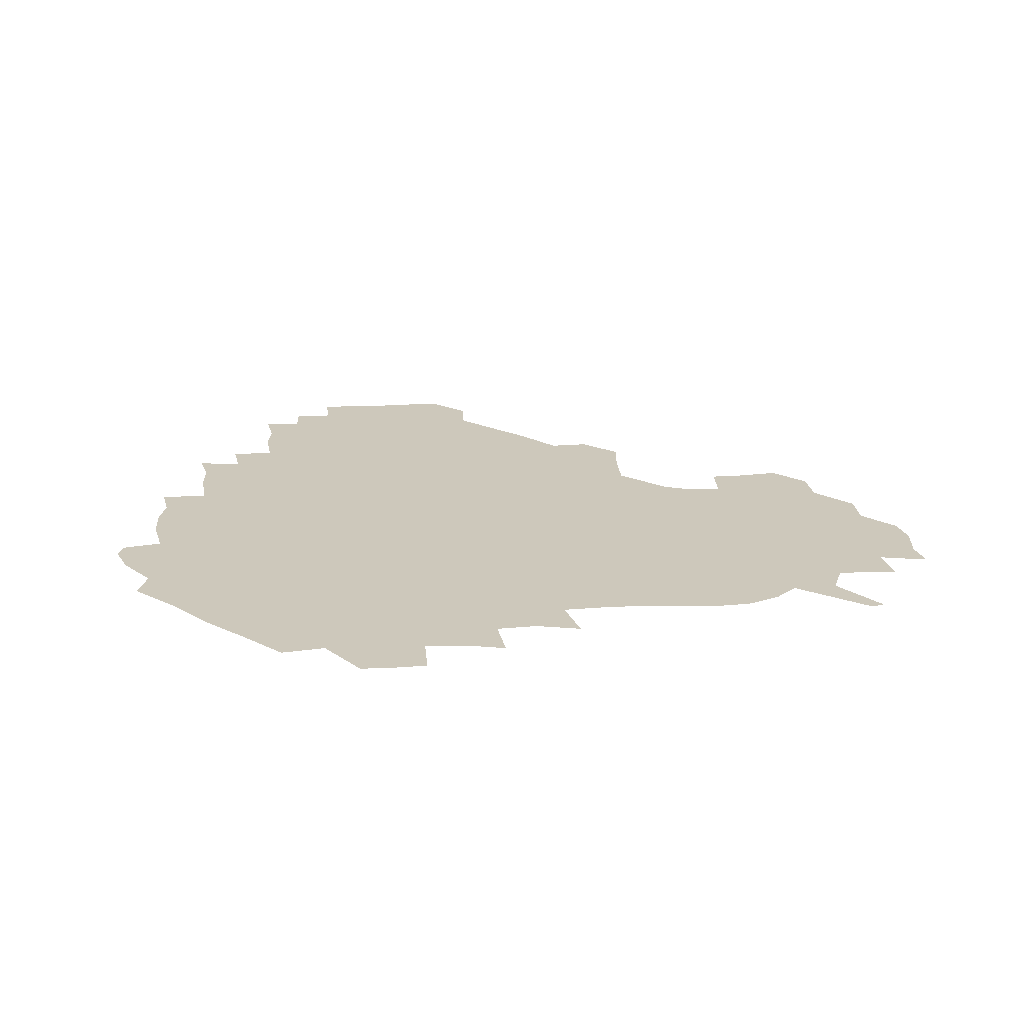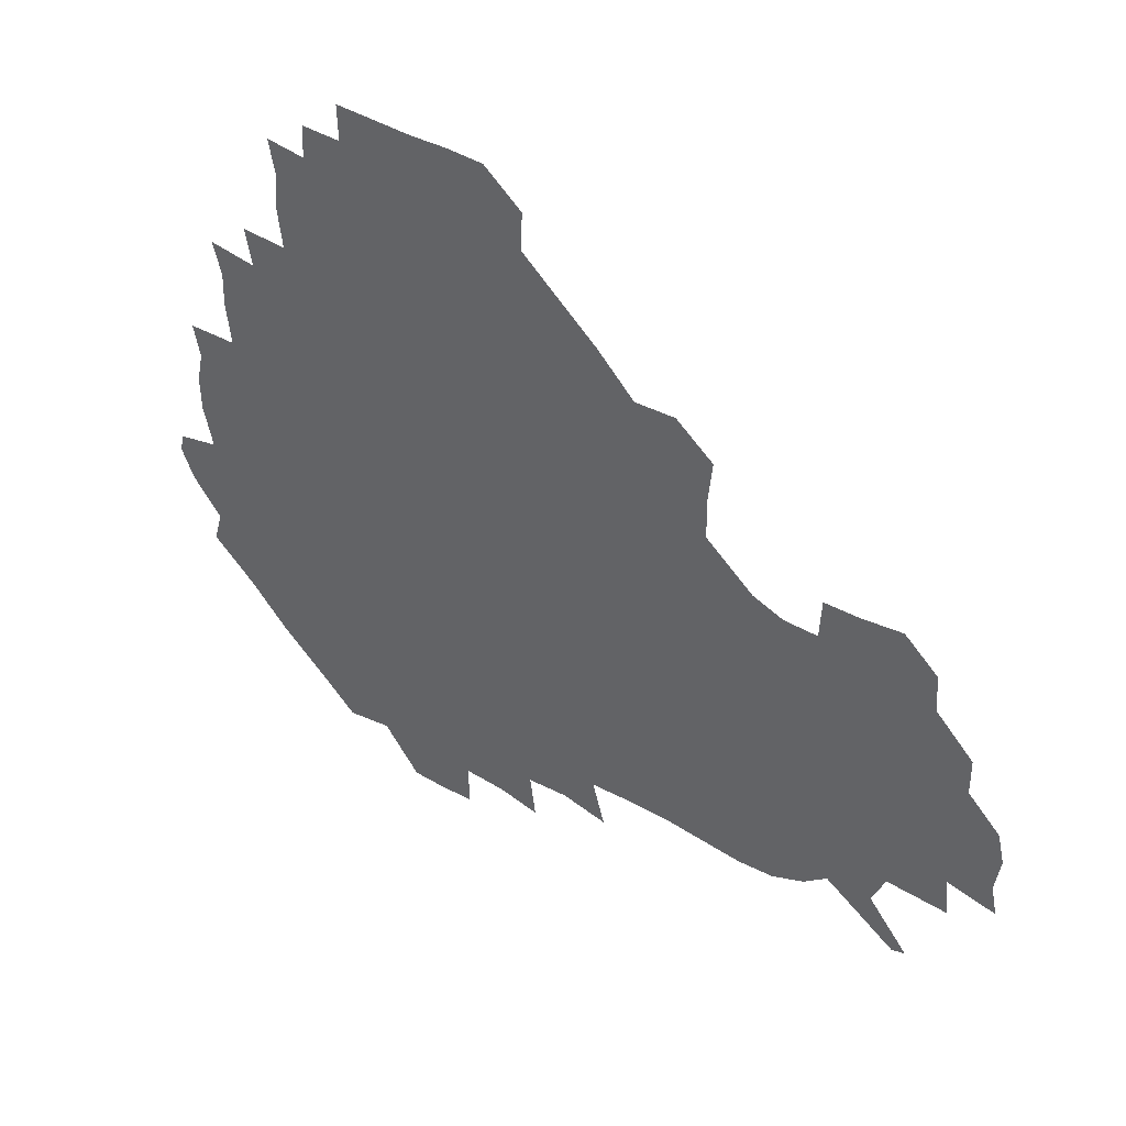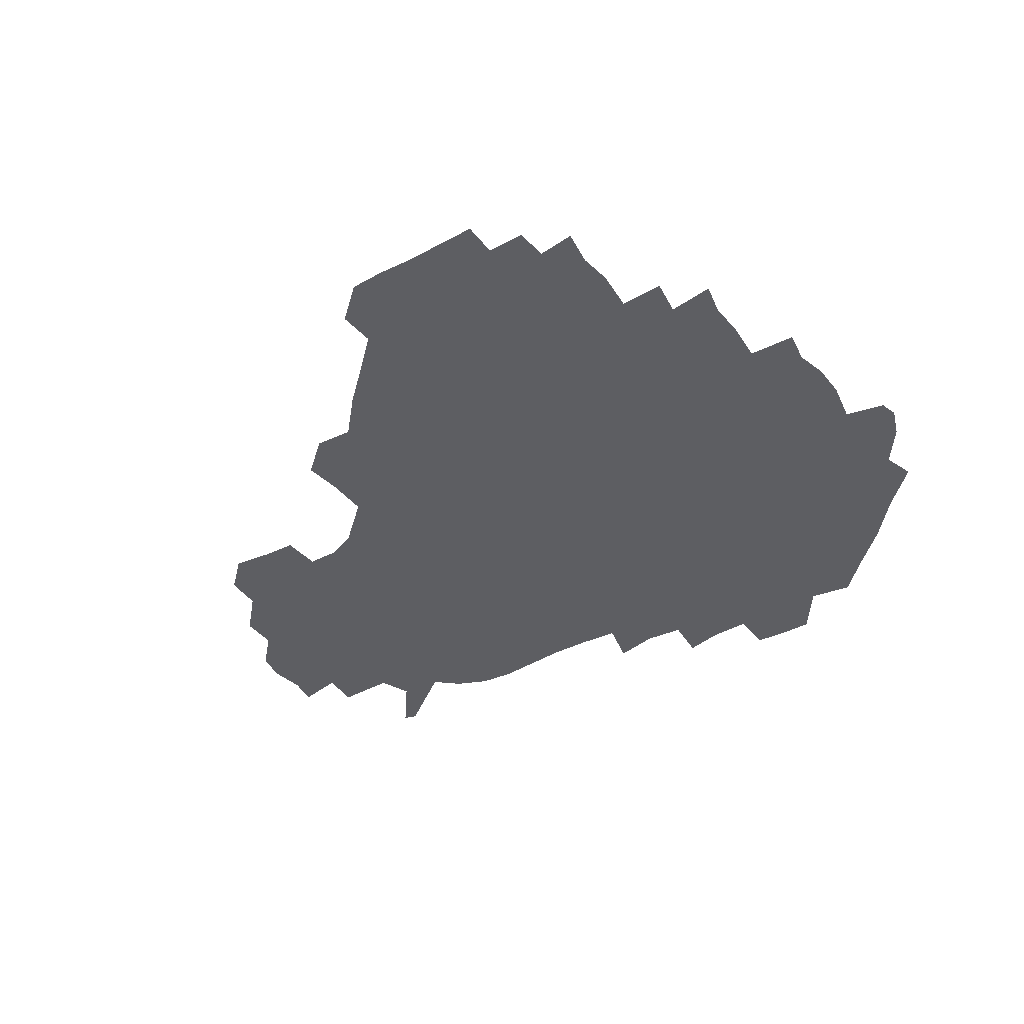
<metadata>
{"format":"obj","ext":"obj","renderer":"f3d","projection":"perspective","resolution":1024,"background":"white","views":[{"elev":22.0,"azim":-4.2,"up":"+Z"},{"elev":44.8,"azim":34.2,"up":"+Y"},{"elev":-38.5,"azim":-145.6,"up":"+Z"}]}
</metadata>
<code>
v 239.9 186.2 0
v 234.8 199.1 0
v 236.6 207 0
v 248 156.4 0
v 251.8 170 0
v 253 183.1 0
v 254.5 196.6 0
v 253.4 210.9 0
v 249.7 228.6 0
v 249.6 243.6 0
v 252.4 257.1 0
v 249.8 271.1 0
v 266.1 138.8 0
v 271.2 153.6 0
v 272.8 167.7 0
v 273.9 181.8 0
v 270.8 196.6 0
v 271 210.7 0
v 271.4 225.7 0
v 273 240.9 0
v 271.7 256.2 0
v 269.9 271.9 0
v 268 290 0
v 268.6 304.3 0
v 265.3 318.5 0
v 281.6 120.9 0
v 286.1 137.5 0
v 290 152.9 0
v 290.7 167.1 0
v 288.7 181.5 0
v 287.8 196.1 0
v 288 210.6 0
v 286.5 225.6 0
v 288.1 240.1 0
v 288.7 254.7 0
v 287.6 269.9 0
v 286 286.1 0
v 285.4 301.4 0
v 284.5 316 0
v 281.9 331.9 0
v 298.8 104.6 0
v 301.5 122.1 0
v 303.6 138 0
v 304.9 152.7 0
v 305.1 166.9 0
v 304.3 181.1 0
v 303.9 195.7 0
v 303.1 210.5 0
v 303.2 225.2 0
v 302.5 240 0
v 304.1 254.1 0
v 303.3 269.1 0
v 302 285 0
v 300 301.4 0
v 300.8 315.8 0
v 300.5 331.2 0
v 298.5 349.1 0
v 300.1 362.9 0
v 297.5 378.2 0
v 314.9 88.49 0
v 316.3 106.3 0
v 317.5 122.7 0
v 318.1 137.7 0
v 319.1 152.7 0
v 319.3 166.9 0
v 318.9 181.1 0
v 318.4 195.6 0
v 318.5 210.2 0
v 318.9 224.7 0
v 318.9 239.4 0
v 318.1 254.4 0
v 317.2 269.9 0
v 317 284.9 0
v 316.3 300.4 0
v 314.7 316.6 0
v 316.4 330.7 0
v 316.5 346 0
v 315.9 361 0
v 313.4 376.4 0
v 314.1 390.3 0
v 333 91.6 0
v 332.4 107.9 0
v 332.6 123.2 0
v 332.9 138.3 0
v 333.1 152.6 0
v 333.4 167 0
v 333.3 181.2 0
v 333.4 195.6 0
v 332.8 210.2 0
v 333.1 224.7 0
v 333.4 239.1 0
v 332.2 254.6 0
v 333.5 268.4 0
v 332.1 284.6 0
v 331 300.8 0
v 331.3 315.7 0
v 331.5 330.5 0
v 331.2 345.9 0
v 331.1 360.8 0
v 330.7 375.6 0
v 330.2 390.3 0
v 329.9 405.3 0
v 347.8 71.06 0
v 346.9 91.62 0
v 346.8 108.3 0
v 347.4 124.5 0
v 347.3 138.8 0
v 347.2 152.8 0
v 347.3 167.1 0
v 347.4 181.4 0
v 347.7 195.7 0
v 347.6 210.1 0
v 347.9 224.5 0
v 347.6 239.3 0
v 348.2 253.4 0
v 347.6 268.8 0
v 346.4 285.5 0
v 346.5 300.2 0
v 346.3 315.6 0
v 346.5 330.4 0
v 346.2 345.6 0
v 346 360.8 0
v 346.6 375.1 0
v 345.1 391 0
v 345.6 405.2 0
v 361.4 70.99 0
v 360.9 92.74 0
v 361.1 108.7 0
v 361.3 125 0
v 361.3 138.6 0
v 361.3 152.7 0
v 361.3 167 0
v 361.4 181.4 0
v 361.5 195.9 0
v 361.8 210.4 0
v 361.8 225 0
v 361.9 239.5 0
v 362.2 253.8 0
v 362.5 267.7 0
v 360.9 285.8 0
v 360.7 302 0
v 361.1 315.9 0
v 361 331.2 0
v 361.3 345.6 0
v 361.1 360.7 0
v 361.5 375.1 0
v 361.1 390.4 0
v 361.1 405.1 0
v 375.5 71.92 0
v 375.2 90.24 0
v 375.3 108.8 0
v 374.8 125.6 0
v 375.3 138.8 0
v 375.5 152.7 0
v 375.6 167 0
v 375.7 181.4 0
v 375.8 195.9 0
v 376.1 210.6 0
v 376.1 225.2 0
v 376.2 239.6 0
v 377.1 253.2 0
v 376.7 268.1 0
v 376.2 283.9 0
v 375.3 301.9 0
v 375.7 316.6 0
v 375.8 331.4 0
v 376.1 345.5 0
v 376.1 360.4 0
v 376.1 375.4 0
v 376.1 390.7 0
v 376 406 0
v 392.4 89.69 0
v 390.2 108.7 0
v 390.2 123.4 0
v 389.5 138.8 0
v 389.4 153.2 0
v 389.9 167.1 0
v 389.9 181.7 0
v 390.1 196.1 0
v 390.5 210.9 0
v 390.5 225.5 0
v 390.8 239.5 0
v 391 253.7 0
v 391 268.9 0
v 390.8 284.6 0
v 390.5 300.6 0
v 390.2 317.4 0
v 390.6 331.6 0
v 391 346.1 0
v 390.9 360.8 0
v 391.1 376.2 0
v 391.1 390.9 0
v 391.1 405.7 0
v 409.1 85.98 0
v 406.8 105.1 0
v 405.1 122.9 0
v 404.3 138.2 0
v 404.2 152.8 0
v 403.8 167.9 0
v 403.6 182.3 0
v 404.2 196.5 0
v 403.9 211 0
v 404.8 225.4 0
v 404.9 239.8 0
v 405 253.6 0
v 405.3 268.2 0
v 405.5 283.4 0
v 405.5 299.4 0
v 405.8 315.1 0
v 405.8 330.6 0
v 405.9 346.1 0
v 406.2 362.2 0
v 405.8 376.3 0
v 406.5 392.4 0
v 423.7 106.7 0
v 421.2 122.7 0
v 420 137.4 0
v 418.3 153.4 0
v 418.7 167.5 0
v 419.1 181.9 0
v 419.2 196.4 0
v 418.9 211.1 0
v 418.9 225.5 0
v 419.6 240 0
v 419 254 0
v 419.4 268.1 0
v 420 283.7 0
v 420.1 298.3 0
v 420.6 315.9 0
v 421 331.2 0
v 421.1 346.9 0
v 421 362.4 0
v 442.6 102.6 0
v 437.4 122.4 0
v 434.2 138.5 0
v 433.4 153.1 0
v 433 167.6 0
v 433.2 181.9 0
v 433.8 196.4 0
v 433.8 211 0
v 433 225.8 0
v 433.4 240.1 0
v 433.4 254.3 0
v 433.8 268.7 0
v 434.5 283.9 0
v 435 299 0
v 435.4 314.3 0
v 436.1 331.1 0
v 436.6 348.3 0
v 455.5 123.8 0
v 451.9 137.8 0
v 450.4 152.2 0
v 448.4 167.5 0
v 448.7 181.6 0
v 450.1 195.9 0
v 447.4 211.9 0
v 447.4 225.9 0
v 447.6 240.2 0
v 448 254.5 0
v 448.4 269 0
v 448.9 283.6 0
v 449.6 298.8 0
v 450.9 315.4 0
v 452.1 331.8 0
v 472.3 124 0
v 468.4 137.7 0
v 465.8 152.5 0
v 466.1 166.4 0
v 464.7 181.5 0
v 465.4 195.6 0
v 463.6 211.2 0
v 462.6 225.9 0
v 462.9 240.4 0
v 462.9 254.8 0
v 462.4 268.8 0
v 464 283.6 0
v 465.5 299.9 0
v 465.9 315.7 0
v 468.7 332.8 0
v 488.9 122.7 0
v 482.3 138.8 0
v 482.5 152 0
v 480.7 166.8 0
v 481.2 181 0
v 480 195.9 0
v 479.1 210.8 0
v 477 226 0
v 477.3 240.2 0
v 478.9 254.7 0
v 480.3 269.5 0
v 482.9 284.5 0
v 482.7 302.9 0
v 484.3 319.7 0
v 504.9 121.5 0
v 497.6 138.7 0
v 497.4 151.8 0
v 495.3 167 0
v 495.7 181 0
v 493.7 196.6 0
v 493 211.1 0
v 492.1 225.6 0
v 493.8 239.8 0
v 495.9 253.7 0
v 502.8 267.2 0
v 519.9 122.8 0
v 512.7 139.4 0
v 510.4 153.5 0
v 509.6 167.7 0
v 508.2 182.5 0
v 507.4 197.1 0
v 506.4 211.4 0
v 504.7 225.4 0
v 506.6 238.2 0
v 509.1 251.1 0
v 515.6 262.3 0
v 533.6 129.1 0
v 528.9 140.8 0
v 524.9 154.6 0
v 523.7 168.1 0
v 522.7 182.2 0
v 522.8 196.5 0
v 521 211.3 0
v 520.7 224.7 0
v 519.7 237.6 0
v 521.2 248.9 0
v 529.7 262.4 0
v 530.2 279.5 0
v 543.3 137.9 0
v 542.7 144.6 0
v 539.9 155.5 0
v 538.3 168.5 0
v 535.6 182.8 0
v 535.9 196.3 0
v 537.6 209.9 0
v 535.9 223.7 0
v 537.4 237.3 0
v 539.2 250.7 0
v 541.2 265 0
v 544.1 280.1 0
v 573.2 116 0
v 551 143.1 0
v 555.1 153.6 0
v 554.2 168.1 0
v 554 181.5 0
v 555.8 195.5 0
v 555.8 210 0
v 555.4 224.6 0
v 558.2 239 0
v 555 252.9 0
v 557.1 266.8 0
v 561.7 282.5 0
v 578.8 117.7 0
v 562 139.2 0
v 567.4 153.3 0
v 570.6 167.9 0
v 569.6 181.4 0
v 569.8 195.1 0
v 570.6 209.9 0
v 572.5 224.3 0
v 574.5 238.3 0
v 577 253.3 0
v 575.8 269.5 0
v 592.8 152.7 0
v 590.6 169.5 0
v 586.8 182.1 0
v 583.2 195.5 0
v 588.5 207.6 0
v 593.4 221 0
v 593 237 0
v 610.9 165.5 0
v 608.2 178.5 0
v 610.2 194 0
v 607.1 207.1 0
f 5 6 1
f 1 6 2
f 6 7 2
f 2 7 3
f 7 8 3
f 13 14 4
f 4 14 5
f 14 15 5
f 5 15 6
f 15 16 6
f 6 16 7
f 16 17 7
f 7 17 8
f 17 18 8
f 8 18 9
f 18 19 9
f 9 19 10
f 19 20 10
f 10 20 11
f 20 21 11
f 11 21 12
f 21 22 12
f 26 27 13
f 13 27 14
f 27 28 14
f 14 28 15
f 28 29 15
f 15 29 16
f 29 30 16
f 16 30 17
f 30 31 17
f 17 31 18
f 31 32 18
f 18 32 19
f 32 33 19
f 19 33 20
f 33 34 20
f 20 34 21
f 34 35 21
f 21 35 22
f 35 36 22
f 22 36 23
f 36 37 23
f 23 37 24
f 37 38 24
f 24 38 25
f 38 39 25
f 41 42 26
f 26 42 27
f 42 43 27
f 27 43 28
f 43 44 28
f 28 44 29
f 44 45 29
f 29 45 30
f 45 46 30
f 30 46 31
f 46 47 31
f 31 47 32
f 47 48 32
f 32 48 33
f 48 49 33
f 33 49 34
f 49 50 34
f 34 50 35
f 50 51 35
f 35 51 36
f 51 52 36
f 36 52 37
f 52 53 37
f 37 53 38
f 53 54 38
f 38 54 39
f 54 55 39
f 39 55 40
f 55 56 40
f 60 61 41
f 41 61 42
f 61 62 42
f 42 62 43
f 62 63 43
f 43 63 44
f 63 64 44
f 44 64 45
f 64 65 45
f 45 65 46
f 65 66 46
f 46 66 47
f 66 67 47
f 47 67 48
f 67 68 48
f 48 68 49
f 68 69 49
f 49 69 50
f 69 70 50
f 50 70 51
f 70 71 51
f 51 71 52
f 71 72 52
f 52 72 53
f 72 73 53
f 53 73 54
f 73 74 54
f 54 74 55
f 74 75 55
f 55 75 56
f 75 76 56
f 56 76 57
f 76 77 57
f 57 77 58
f 77 78 58
f 58 78 59
f 78 79 59
f 60 81 61
f 81 82 61
f 61 82 62
f 82 83 62
f 62 83 63
f 83 84 63
f 63 84 64
f 84 85 64
f 64 85 65
f 85 86 65
f 65 86 66
f 86 87 66
f 66 87 67
f 87 88 67
f 67 88 68
f 88 89 68
f 68 89 69
f 89 90 69
f 69 90 70
f 90 91 70
f 70 91 71
f 91 92 71
f 71 92 72
f 92 93 72
f 72 93 73
f 93 94 73
f 73 94 74
f 94 95 74
f 74 95 75
f 95 96 75
f 75 96 76
f 96 97 76
f 76 97 77
f 97 98 77
f 77 98 78
f 98 99 78
f 78 99 79
f 99 100 79
f 79 100 80
f 100 101 80
f 103 104 81
f 81 104 82
f 104 105 82
f 82 105 83
f 105 106 83
f 83 106 84
f 106 107 84
f 84 107 85
f 107 108 85
f 85 108 86
f 108 109 86
f 86 109 87
f 109 110 87
f 87 110 88
f 110 111 88
f 88 111 89
f 111 112 89
f 89 112 90
f 112 113 90
f 90 113 91
f 113 114 91
f 91 114 92
f 114 115 92
f 92 115 93
f 115 116 93
f 93 116 94
f 116 117 94
f 94 117 95
f 117 118 95
f 95 118 96
f 118 119 96
f 96 119 97
f 119 120 97
f 97 120 98
f 120 121 98
f 98 121 99
f 121 122 99
f 99 122 100
f 122 123 100
f 100 123 101
f 123 124 101
f 101 124 102
f 124 125 102
f 103 126 104
f 126 127 104
f 104 127 105
f 127 128 105
f 105 128 106
f 128 129 106
f 106 129 107
f 129 130 107
f 107 130 108
f 130 131 108
f 108 131 109
f 131 132 109
f 109 132 110
f 132 133 110
f 110 133 111
f 133 134 111
f 111 134 112
f 134 135 112
f 112 135 113
f 135 136 113
f 113 136 114
f 136 137 114
f 114 137 115
f 137 138 115
f 115 138 116
f 138 139 116
f 116 139 117
f 139 140 117
f 117 140 118
f 140 141 118
f 118 141 119
f 141 142 119
f 119 142 120
f 142 143 120
f 120 143 121
f 143 144 121
f 121 144 122
f 144 145 122
f 122 145 123
f 145 146 123
f 123 146 124
f 146 147 124
f 124 147 125
f 147 148 125
f 126 149 127
f 149 150 127
f 127 150 128
f 150 151 128
f 128 151 129
f 151 152 129
f 129 152 130
f 152 153 130
f 130 153 131
f 153 154 131
f 131 154 132
f 154 155 132
f 132 155 133
f 155 156 133
f 133 156 134
f 156 157 134
f 134 157 135
f 157 158 135
f 135 158 136
f 158 159 136
f 136 159 137
f 159 160 137
f 137 160 138
f 160 161 138
f 138 161 139
f 161 162 139
f 139 162 140
f 162 163 140
f 140 163 141
f 163 164 141
f 141 164 142
f 164 165 142
f 142 165 143
f 165 166 143
f 143 166 144
f 166 167 144
f 144 167 145
f 167 168 145
f 145 168 146
f 168 169 146
f 146 169 147
f 169 170 147
f 147 170 148
f 170 171 148
f 150 172 151
f 172 173 151
f 151 173 152
f 173 174 152
f 152 174 153
f 174 175 153
f 153 175 154
f 175 176 154
f 154 176 155
f 176 177 155
f 155 177 156
f 177 178 156
f 156 178 157
f 178 179 157
f 157 179 158
f 179 180 158
f 158 180 159
f 180 181 159
f 159 181 160
f 181 182 160
f 160 182 161
f 182 183 161
f 161 183 162
f 183 184 162
f 162 184 163
f 184 185 163
f 163 185 164
f 185 186 164
f 164 186 165
f 186 187 165
f 165 187 166
f 187 188 166
f 166 188 167
f 188 189 167
f 167 189 168
f 189 190 168
f 168 190 169
f 190 191 169
f 169 191 170
f 191 192 170
f 170 192 171
f 192 193 171
f 172 194 173
f 194 195 173
f 173 195 174
f 195 196 174
f 174 196 175
f 196 197 175
f 175 197 176
f 197 198 176
f 176 198 177
f 198 199 177
f 177 199 178
f 199 200 178
f 178 200 179
f 200 201 179
f 179 201 180
f 201 202 180
f 180 202 181
f 202 203 181
f 181 203 182
f 203 204 182
f 182 204 183
f 204 205 183
f 183 205 184
f 205 206 184
f 184 206 185
f 206 207 185
f 185 207 186
f 207 208 186
f 186 208 187
f 208 209 187
f 187 209 188
f 209 210 188
f 188 210 189
f 210 211 189
f 189 211 190
f 211 212 190
f 190 212 191
f 212 213 191
f 191 213 192
f 213 214 192
f 192 214 193
f 195 215 196
f 215 216 196
f 196 216 197
f 216 217 197
f 197 217 198
f 217 218 198
f 198 218 199
f 218 219 199
f 199 219 200
f 219 220 200
f 200 220 201
f 220 221 201
f 201 221 202
f 221 222 202
f 202 222 203
f 222 223 203
f 203 223 204
f 223 224 204
f 204 224 205
f 224 225 205
f 205 225 206
f 225 226 206
f 206 226 207
f 226 227 207
f 207 227 208
f 227 228 208
f 208 228 209
f 228 229 209
f 209 229 210
f 229 230 210
f 210 230 211
f 230 231 211
f 211 231 212
f 231 232 212
f 212 232 213
f 215 233 216
f 233 234 216
f 216 234 217
f 234 235 217
f 217 235 218
f 235 236 218
f 218 236 219
f 236 237 219
f 219 237 220
f 237 238 220
f 220 238 221
f 238 239 221
f 221 239 222
f 239 240 222
f 222 240 223
f 240 241 223
f 223 241 224
f 241 242 224
f 224 242 225
f 242 243 225
f 225 243 226
f 243 244 226
f 226 244 227
f 244 245 227
f 227 245 228
f 245 246 228
f 228 246 229
f 246 247 229
f 229 247 230
f 247 248 230
f 230 248 231
f 248 249 231
f 231 249 232
f 234 250 235
f 250 251 235
f 235 251 236
f 251 252 236
f 236 252 237
f 252 253 237
f 237 253 238
f 253 254 238
f 238 254 239
f 254 255 239
f 239 255 240
f 255 256 240
f 240 256 241
f 256 257 241
f 241 257 242
f 257 258 242
f 242 258 243
f 258 259 243
f 243 259 244
f 259 260 244
f 244 260 245
f 260 261 245
f 245 261 246
f 261 262 246
f 246 262 247
f 262 263 247
f 247 263 248
f 263 264 248
f 248 264 249
f 250 265 251
f 265 266 251
f 251 266 252
f 266 267 252
f 252 267 253
f 267 268 253
f 253 268 254
f 268 269 254
f 254 269 255
f 269 270 255
f 255 270 256
f 270 271 256
f 256 271 257
f 271 272 257
f 257 272 258
f 272 273 258
f 258 273 259
f 273 274 259
f 259 274 260
f 274 275 260
f 260 275 261
f 275 276 261
f 261 276 262
f 276 277 262
f 262 277 263
f 277 278 263
f 263 278 264
f 278 279 264
f 265 280 266
f 280 281 266
f 266 281 267
f 281 282 267
f 267 282 268
f 282 283 268
f 268 283 269
f 283 284 269
f 269 284 270
f 284 285 270
f 270 285 271
f 285 286 271
f 271 286 272
f 286 287 272
f 272 287 273
f 287 288 273
f 273 288 274
f 288 289 274
f 274 289 275
f 289 290 275
f 275 290 276
f 290 291 276
f 276 291 277
f 291 292 277
f 277 292 278
f 292 293 278
f 278 293 279
f 280 294 281
f 294 295 281
f 281 295 282
f 295 296 282
f 282 296 283
f 296 297 283
f 283 297 284
f 297 298 284
f 284 298 285
f 298 299 285
f 285 299 286
f 299 300 286
f 286 300 287
f 300 301 287
f 287 301 288
f 301 302 288
f 288 302 289
f 302 303 289
f 289 303 290
f 303 304 290
f 290 304 291
f 294 305 295
f 305 306 295
f 295 306 296
f 306 307 296
f 296 307 297
f 307 308 297
f 297 308 298
f 308 309 298
f 298 309 299
f 309 310 299
f 299 310 300
f 310 311 300
f 300 311 301
f 311 312 301
f 301 312 302
f 312 313 302
f 302 313 303
f 313 314 303
f 303 314 304
f 314 315 304
f 305 316 306
f 316 317 306
f 306 317 307
f 317 318 307
f 307 318 308
f 318 319 308
f 308 319 309
f 319 320 309
f 309 320 310
f 320 321 310
f 310 321 311
f 321 322 311
f 311 322 312
f 322 323 312
f 312 323 313
f 323 324 313
f 313 324 314
f 324 325 314
f 314 325 315
f 325 326 315
f 316 328 317
f 328 329 317
f 317 329 318
f 329 330 318
f 318 330 319
f 330 331 319
f 319 331 320
f 331 332 320
f 320 332 321
f 332 333 321
f 321 333 322
f 333 334 322
f 322 334 323
f 334 335 323
f 323 335 324
f 335 336 324
f 324 336 325
f 336 337 325
f 325 337 326
f 337 338 326
f 326 338 327
f 338 339 327
f 328 340 329
f 340 341 329
f 329 341 330
f 341 342 330
f 330 342 331
f 342 343 331
f 331 343 332
f 343 344 332
f 332 344 333
f 344 345 333
f 333 345 334
f 345 346 334
f 334 346 335
f 346 347 335
f 335 347 336
f 347 348 336
f 336 348 337
f 348 349 337
f 337 349 338
f 349 350 338
f 338 350 339
f 350 351 339
f 340 352 341
f 352 353 341
f 341 353 342
f 353 354 342
f 342 354 343
f 354 355 343
f 343 355 344
f 355 356 344
f 344 356 345
f 356 357 345
f 345 357 346
f 357 358 346
f 346 358 347
f 358 359 347
f 347 359 348
f 359 360 348
f 348 360 349
f 360 361 349
f 349 361 350
f 361 362 350
f 350 362 351
f 354 363 355
f 363 364 355
f 355 364 356
f 364 365 356
f 356 365 357
f 365 366 357
f 357 366 358
f 366 367 358
f 358 367 359
f 367 368 359
f 359 368 360
f 368 369 360
f 360 369 361
f 364 370 365
f 370 371 365
f 365 371 366
f 371 372 366
f 366 372 367
f 372 373 367
f 367 373 368

</code>
